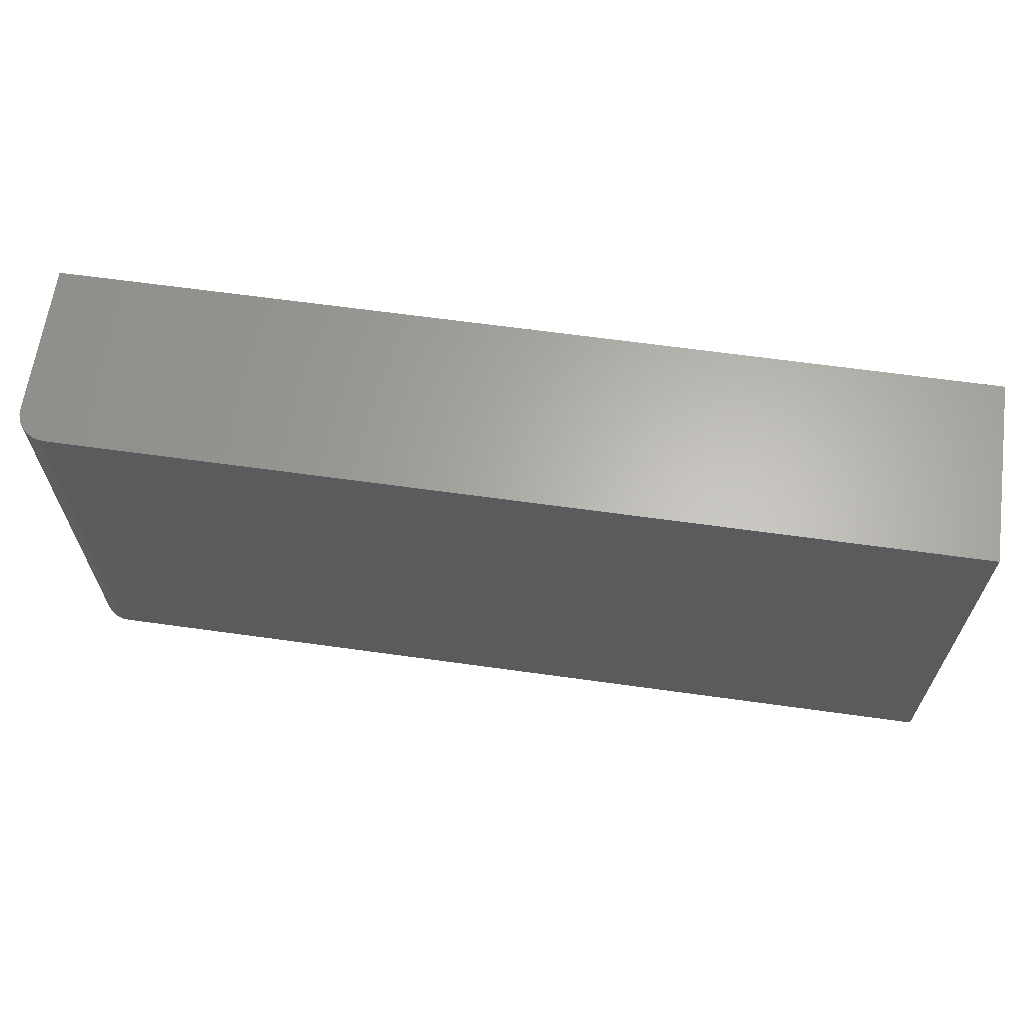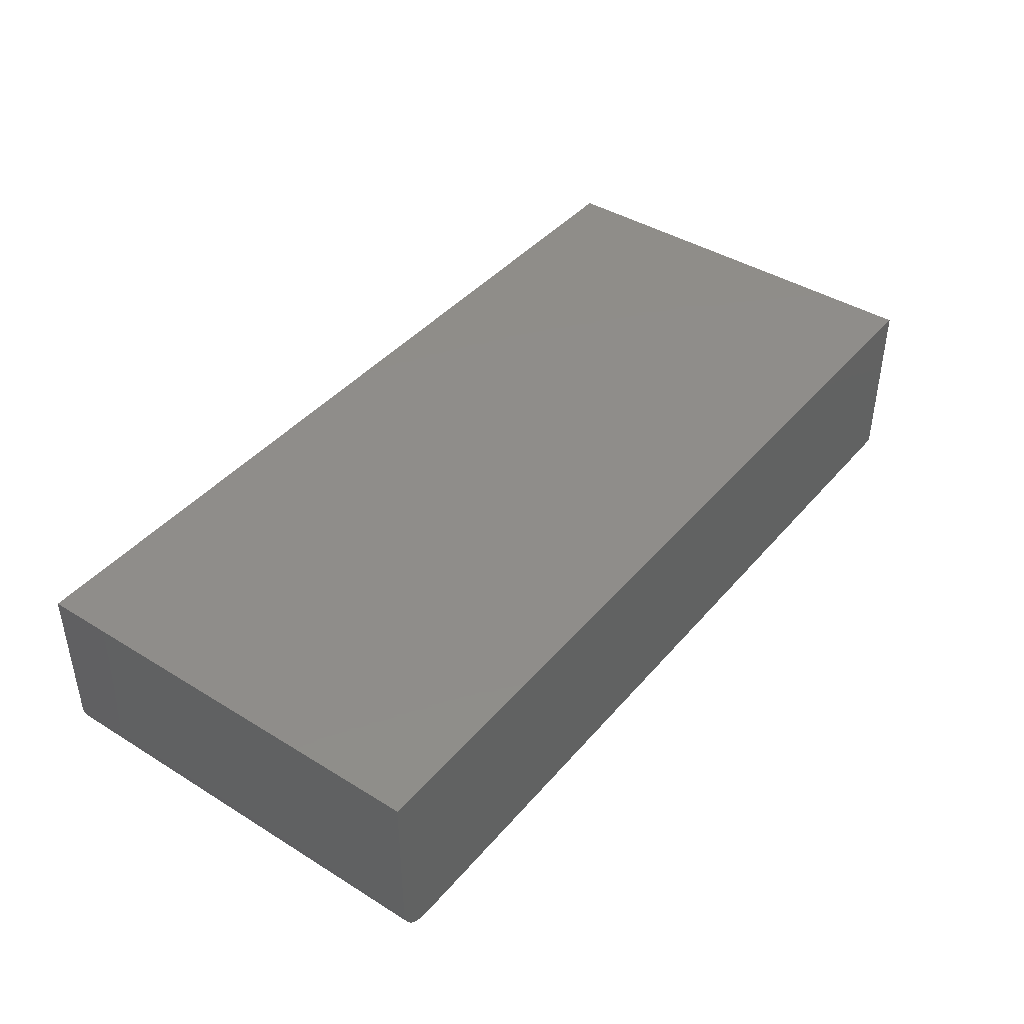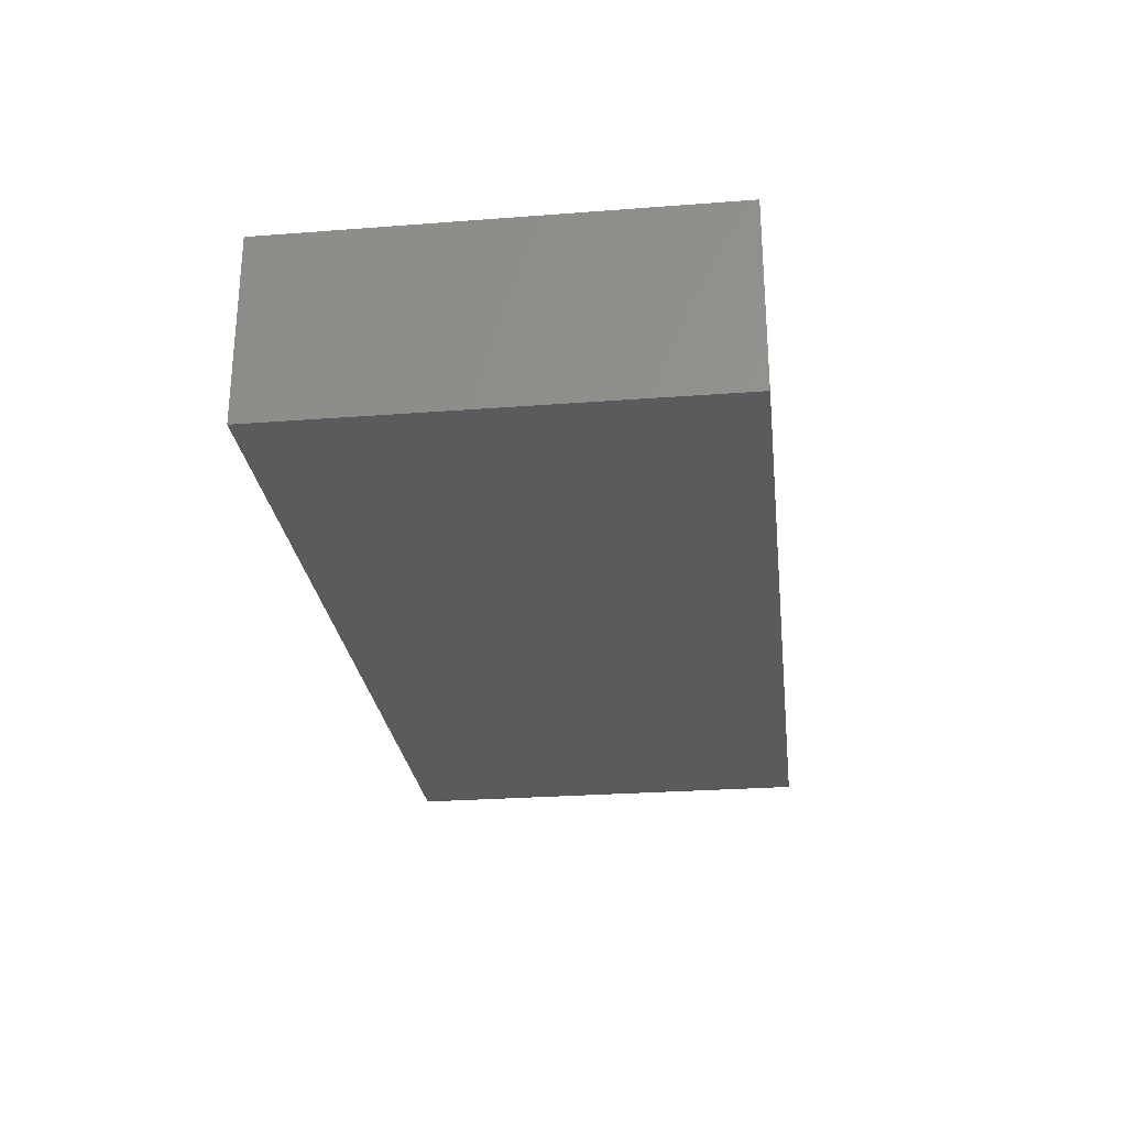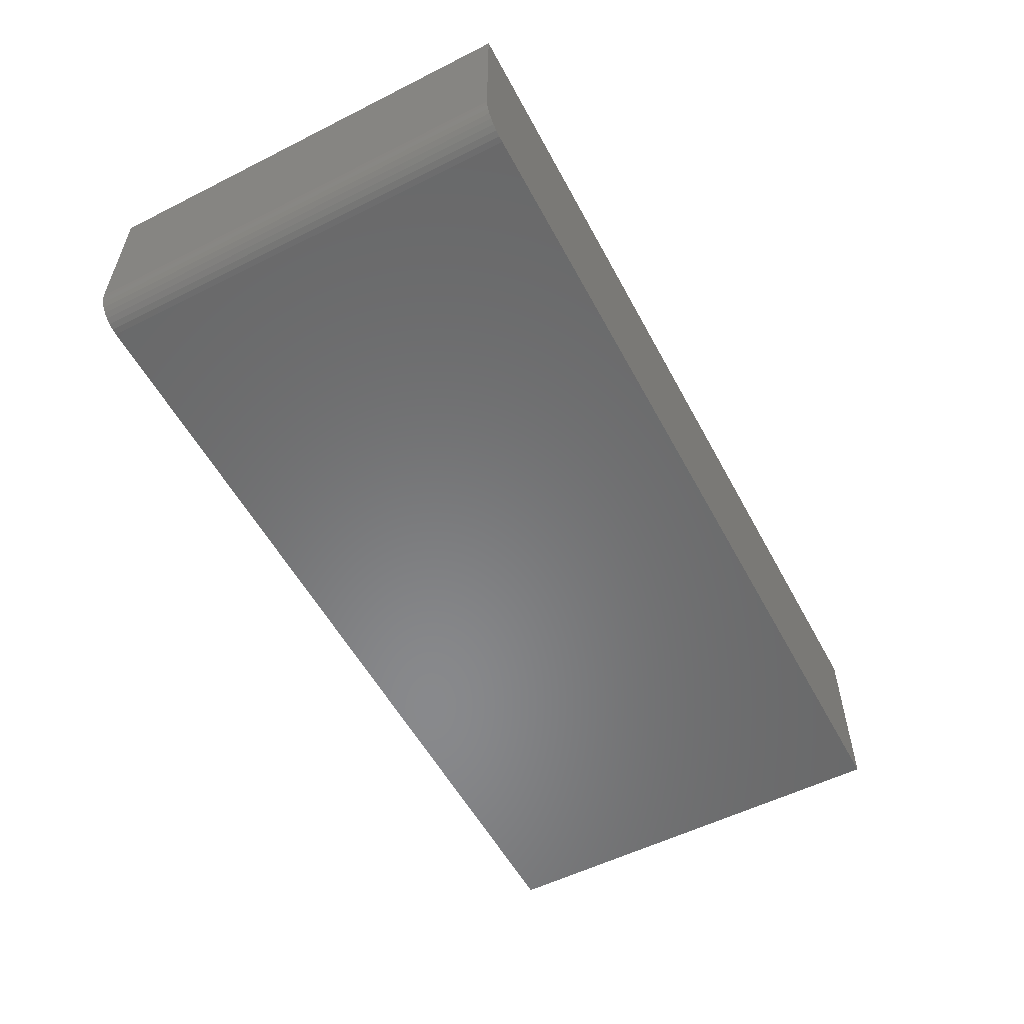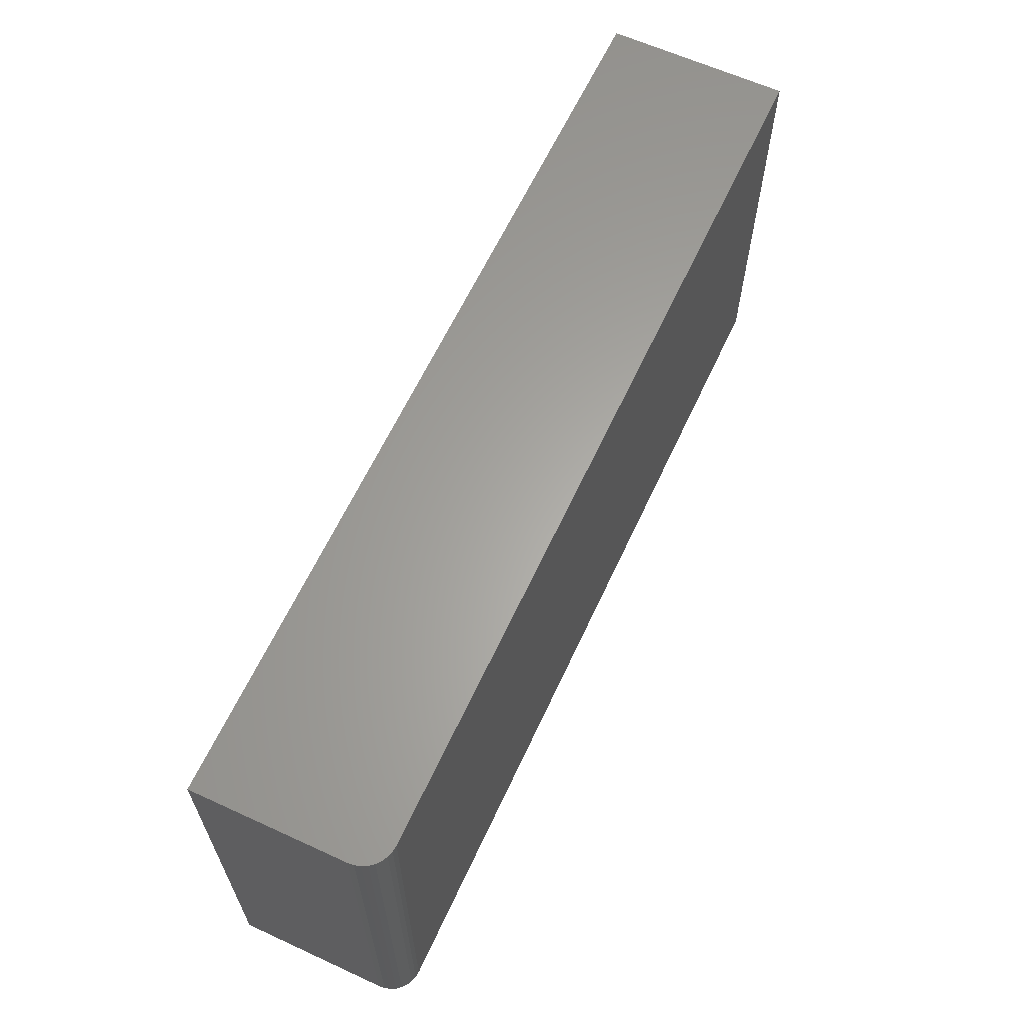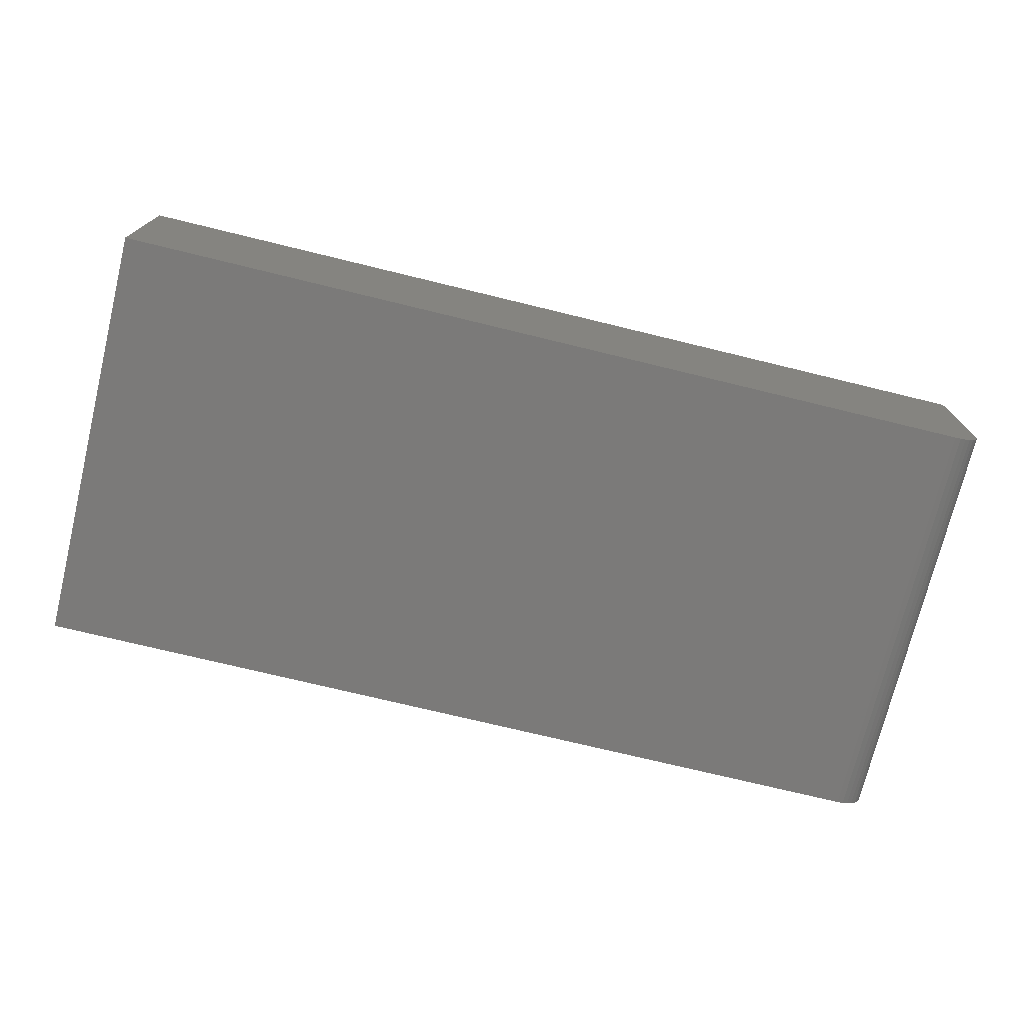
<metadata>
{"format":"stl","ext":"stl","renderer":"f3d","projection":"perspective","resolution":1024,"background":"white","views":[{"elev":64.2,"azim":-172.0,"up":"+Y"},{"elev":41.8,"azim":126.7,"up":"+Z"},{"elev":-26.7,"azim":-83.2,"up":"+Z"},{"elev":-55.3,"azim":117.9,"up":"+Z"},{"elev":62.7,"azim":114.9,"up":"+Y"},{"elev":-73.5,"azim":-13.7,"up":"+Z"}]}
</metadata>
<code>
# stl→obj: 24 verts, 44 faces
v -0.7026 -0.3276 -0.1406
v -0.7026 0.3355 -0.1406
v 0.6558 -0.3276 -0.1406
v 0.6558 0.3355 -0.1406
v 0.7026 0.3355 -0.09375
v 0.6991 0.3355 -0.1117
v 0.7026 0.3355 0.1406
v 0.7017 0.3355 -0.1029
v 0.6889 0.3355 -0.1269
v 0.6818 0.3355 -0.1327
v 0.6737 0.3355 -0.1371
v -0.7026 0.3355 0.1406
v 0.6649 0.3355 -0.1397
v 0.6947 0.3355 -0.1198
v 0.7026 -0.3276 0.1406
v 0.7026 -0.3276 -0.09375
v 0.6991 -0.3276 -0.1117
v 0.7017 -0.3276 -0.1029
v -0.7026 -0.3276 0.1406
v 0.6649 -0.3276 -0.1397
v 0.6737 -0.3276 -0.1371
v 0.6818 -0.3276 -0.1327
v 0.6889 -0.3276 -0.1269
v 0.6947 -0.3276 -0.1198
f 1 2 3
f 3 2 4
f 5 6 7
f 5 8 6
f 9 10 11
f 12 7 13
f 12 13 4
f 12 4 2
f 13 7 6
f 13 6 14
f 13 14 9
f 13 9 11
f 15 16 7
f 7 16 5
f 16 17 18
f 15 19 1
f 15 1 3
f 15 3 20
f 15 20 21
f 15 21 22
f 15 22 23
f 15 23 24
f 15 24 17
f 15 17 16
f 3 4 20
f 20 4 13
f 20 13 21
f 21 13 11
f 21 11 22
f 22 11 10
f 22 10 23
f 23 10 9
f 23 9 24
f 24 9 14
f 24 14 17
f 17 14 6
f 17 6 18
f 18 6 8
f 18 8 16
f 16 8 5
f 19 15 12
f 12 15 7
f 12 2 19
f 19 2 1

</code>
